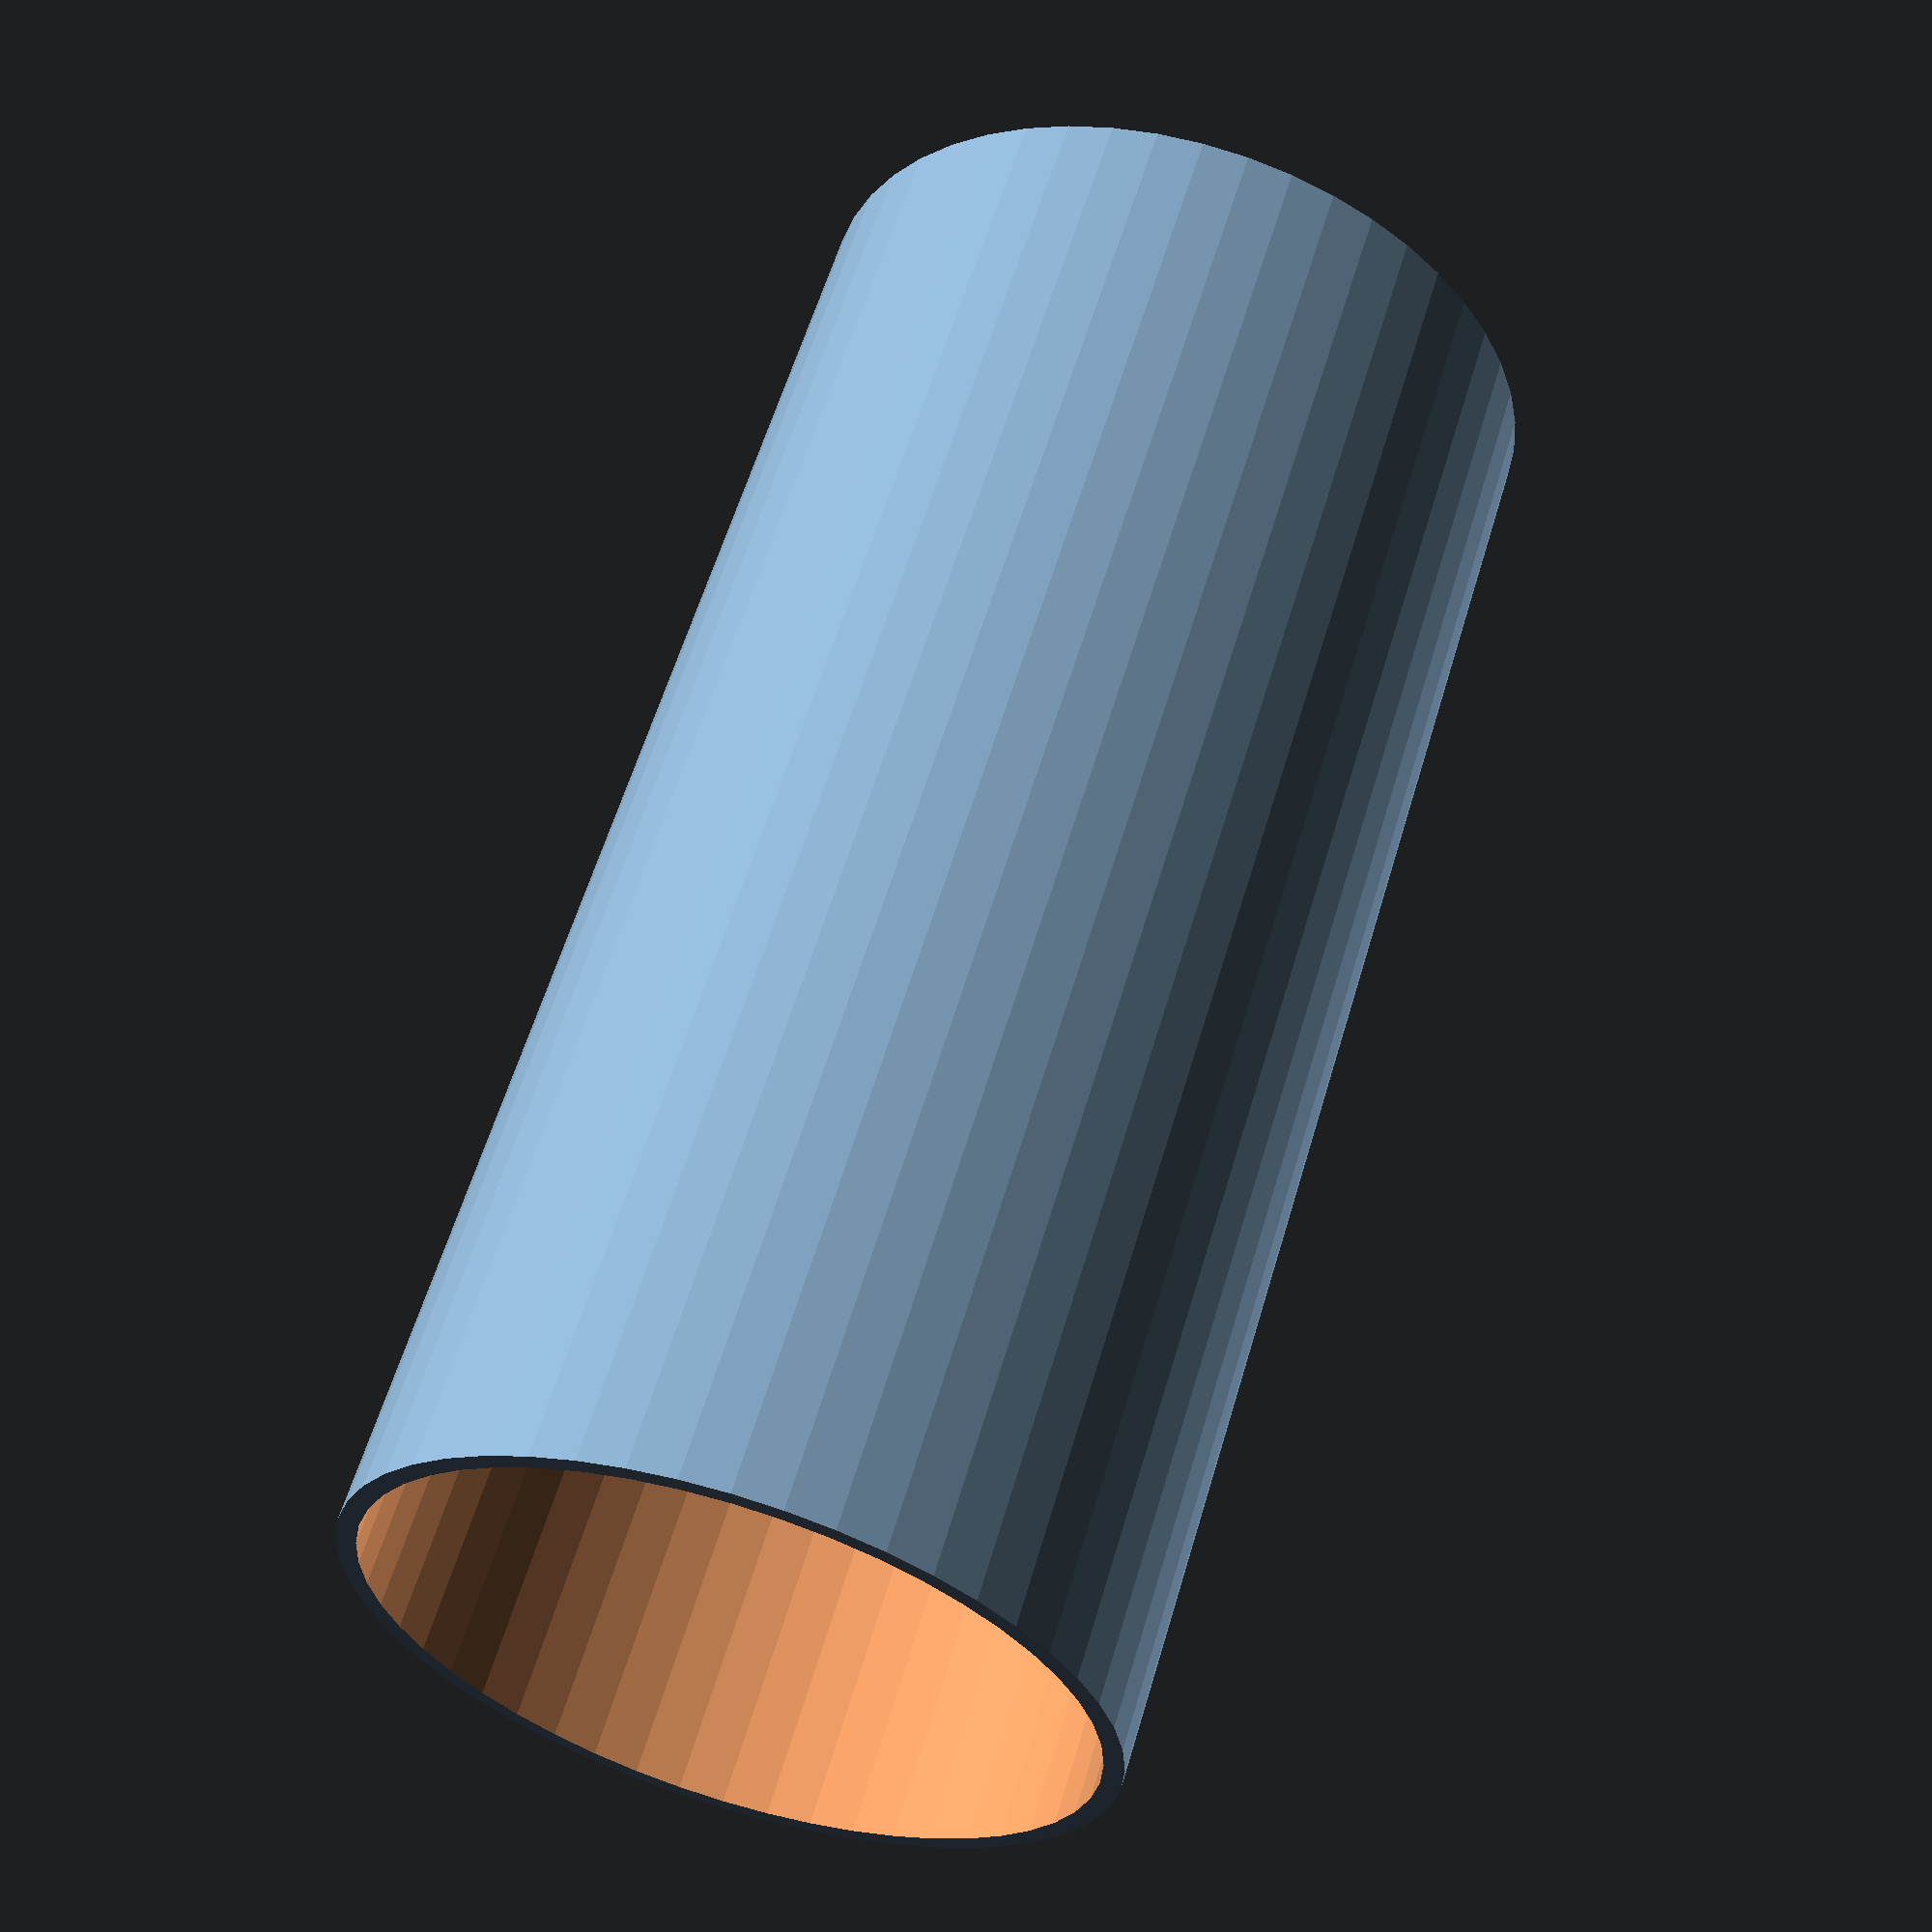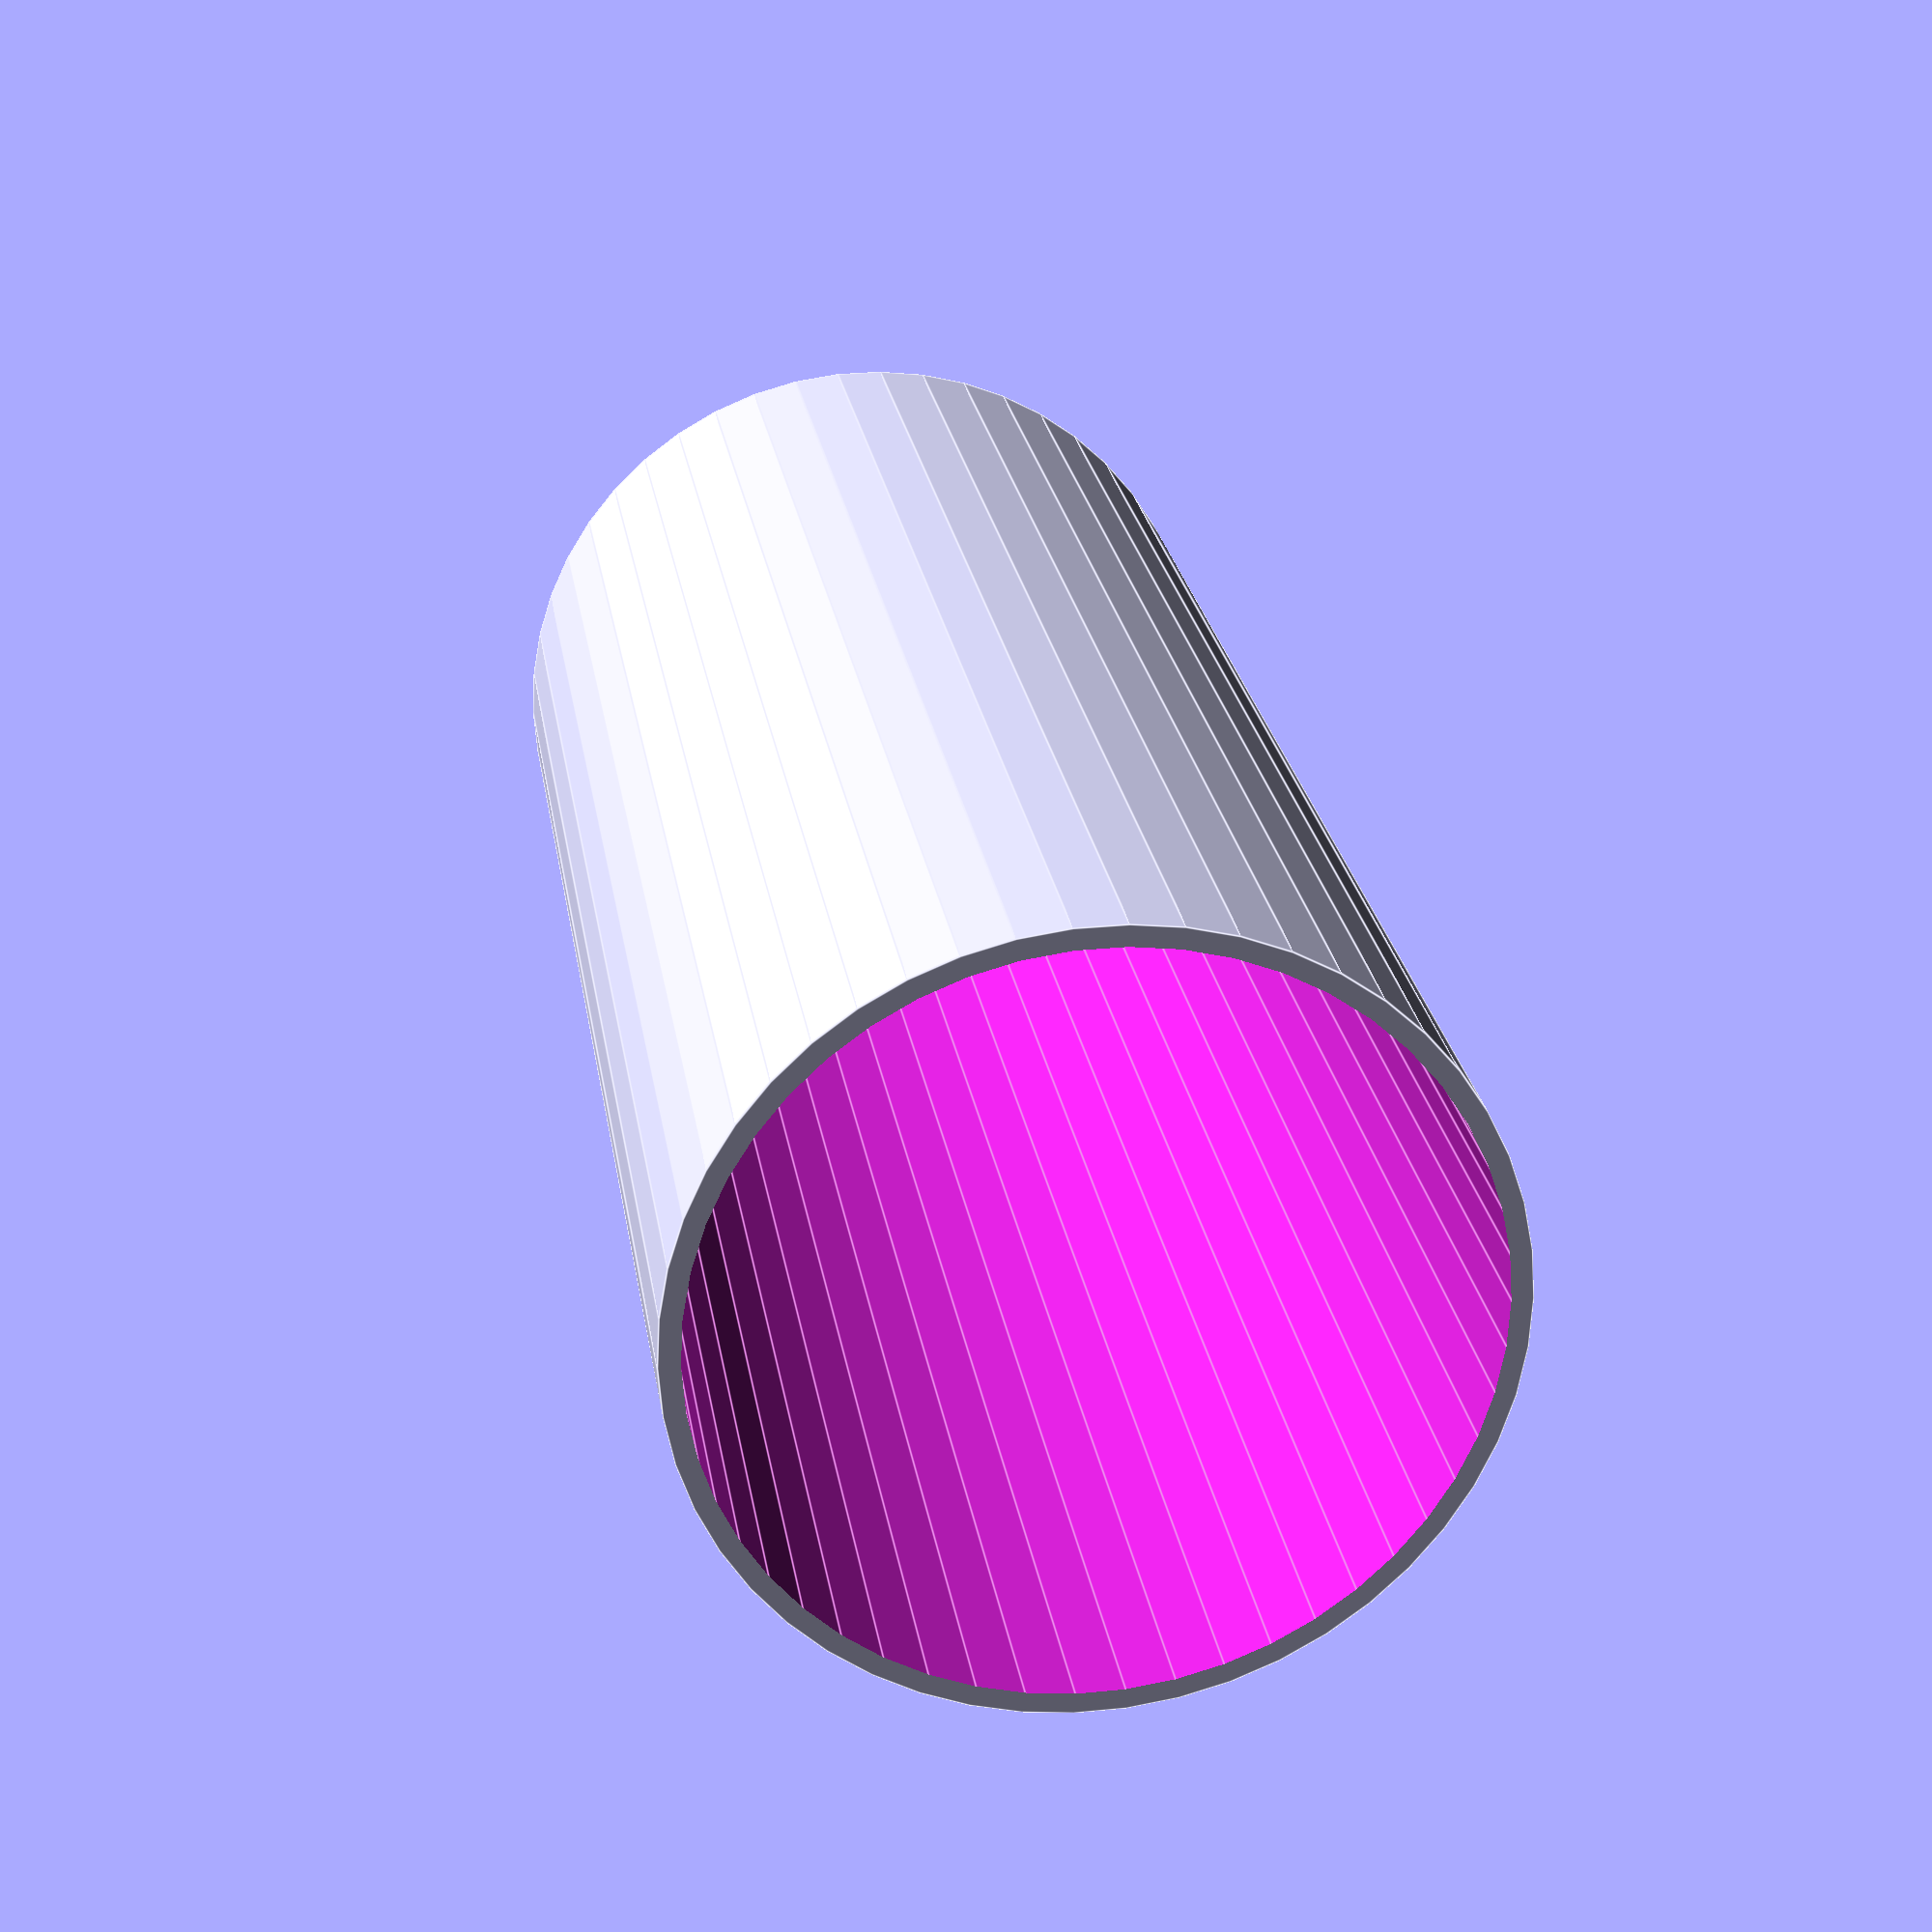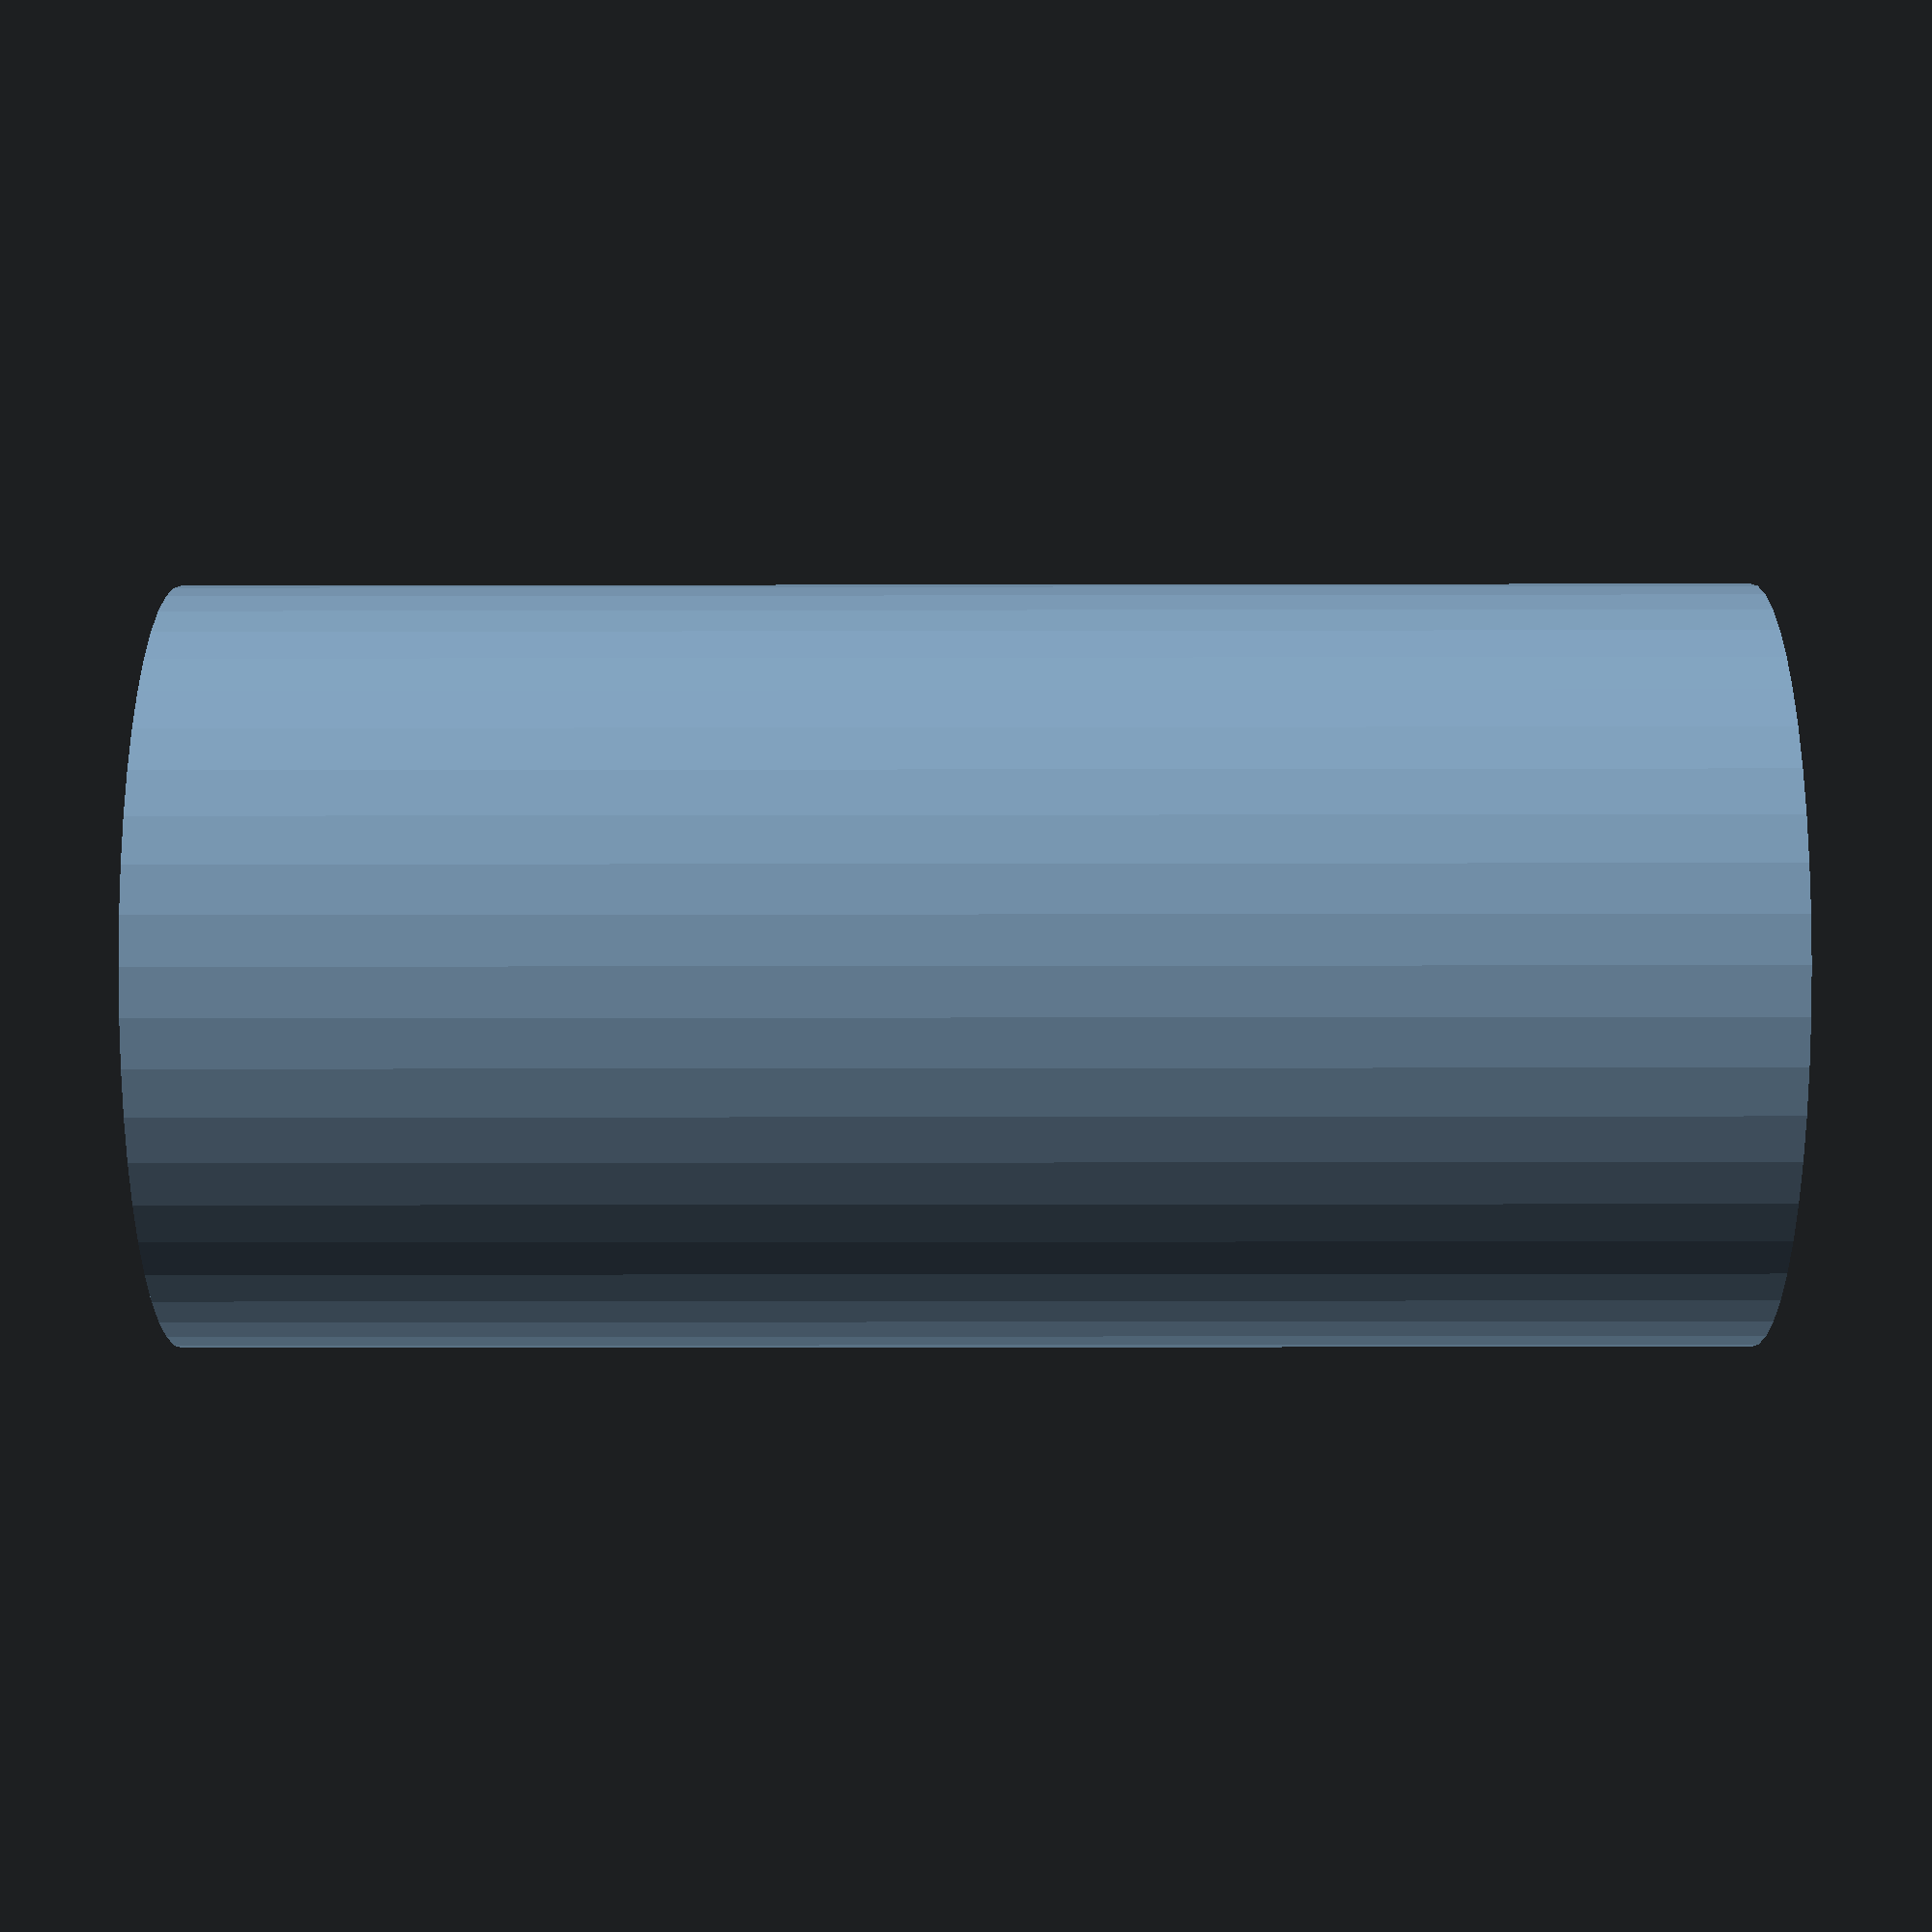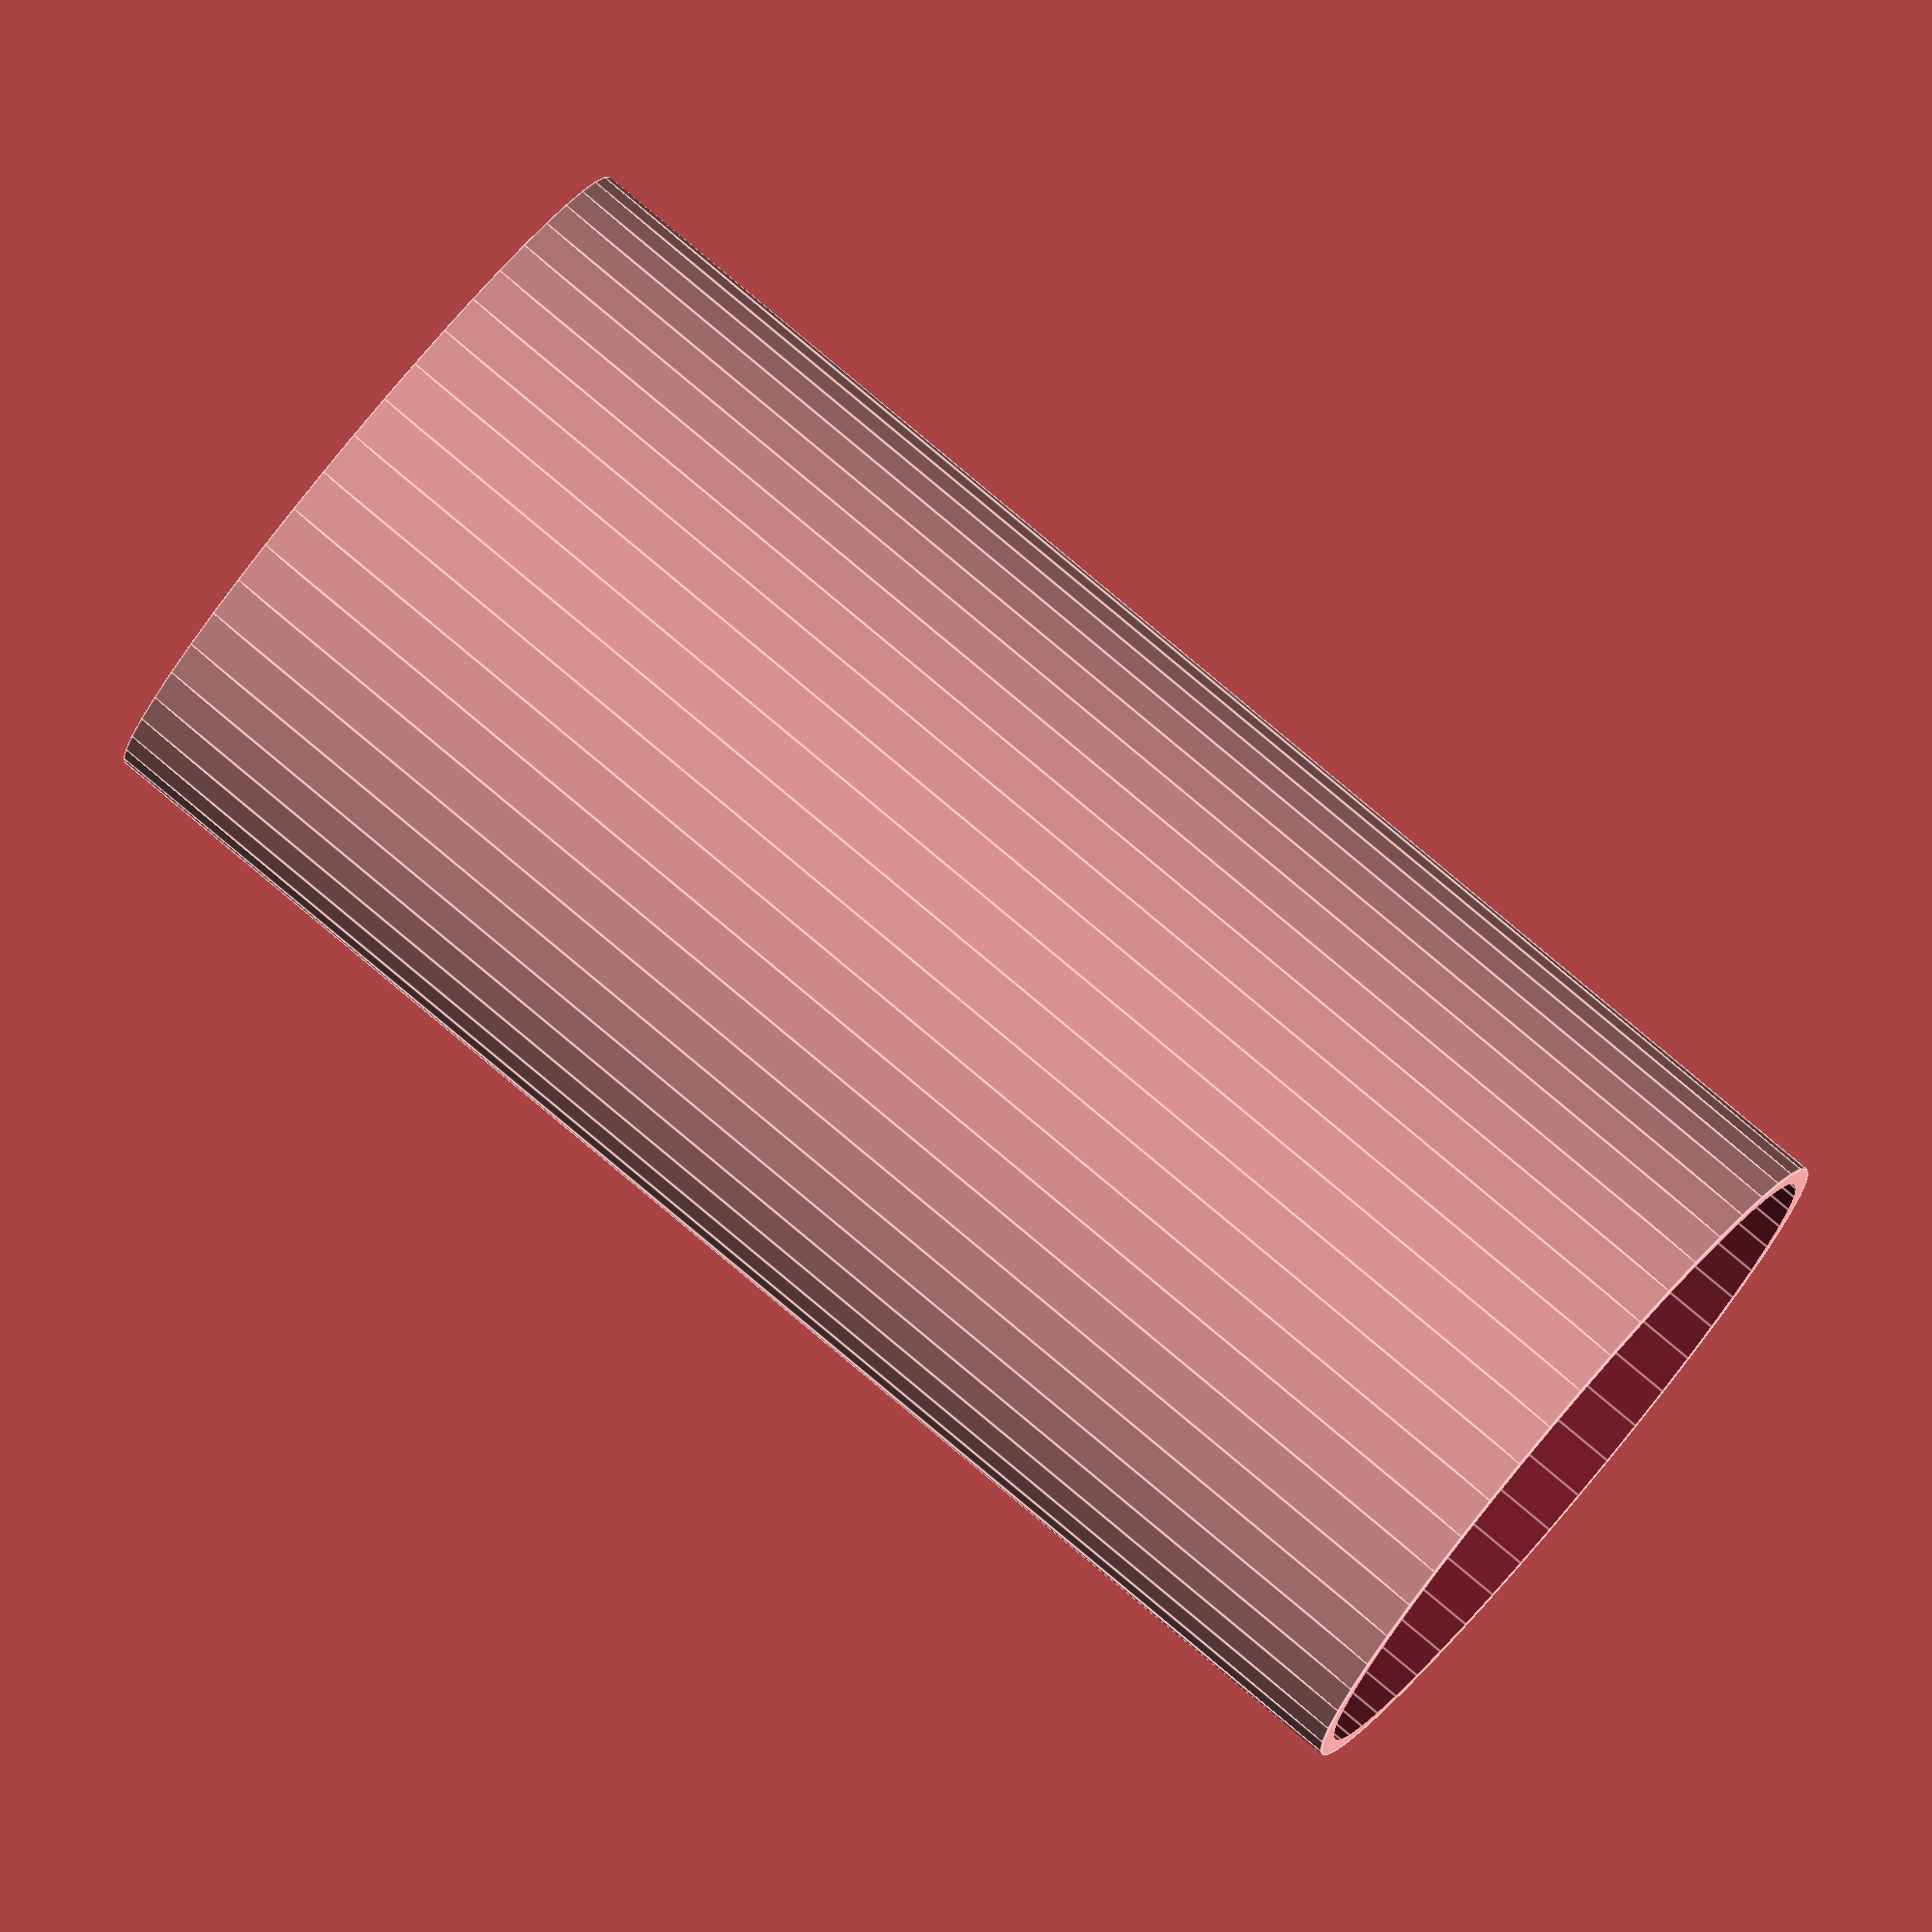
<openscad>
$fn = 50;


difference() {
	union() {
		translate(v = [0, 0, -19.5000000000]) {
			cylinder(h = 39, r = 9.5000000000);
		}
	}
	union() {
		translate(v = [0, 0, -100.0000000000]) {
			cylinder(h = 200, r = 9);
		}
	}
}
</openscad>
<views>
elev=121.1 azim=57.1 roll=163.6 proj=p view=wireframe
elev=336.0 azim=29.4 roll=171.5 proj=p view=edges
elev=17.6 azim=32.0 roll=90.2 proj=p view=solid
elev=97.8 azim=165.9 roll=230.1 proj=o view=edges
</views>
